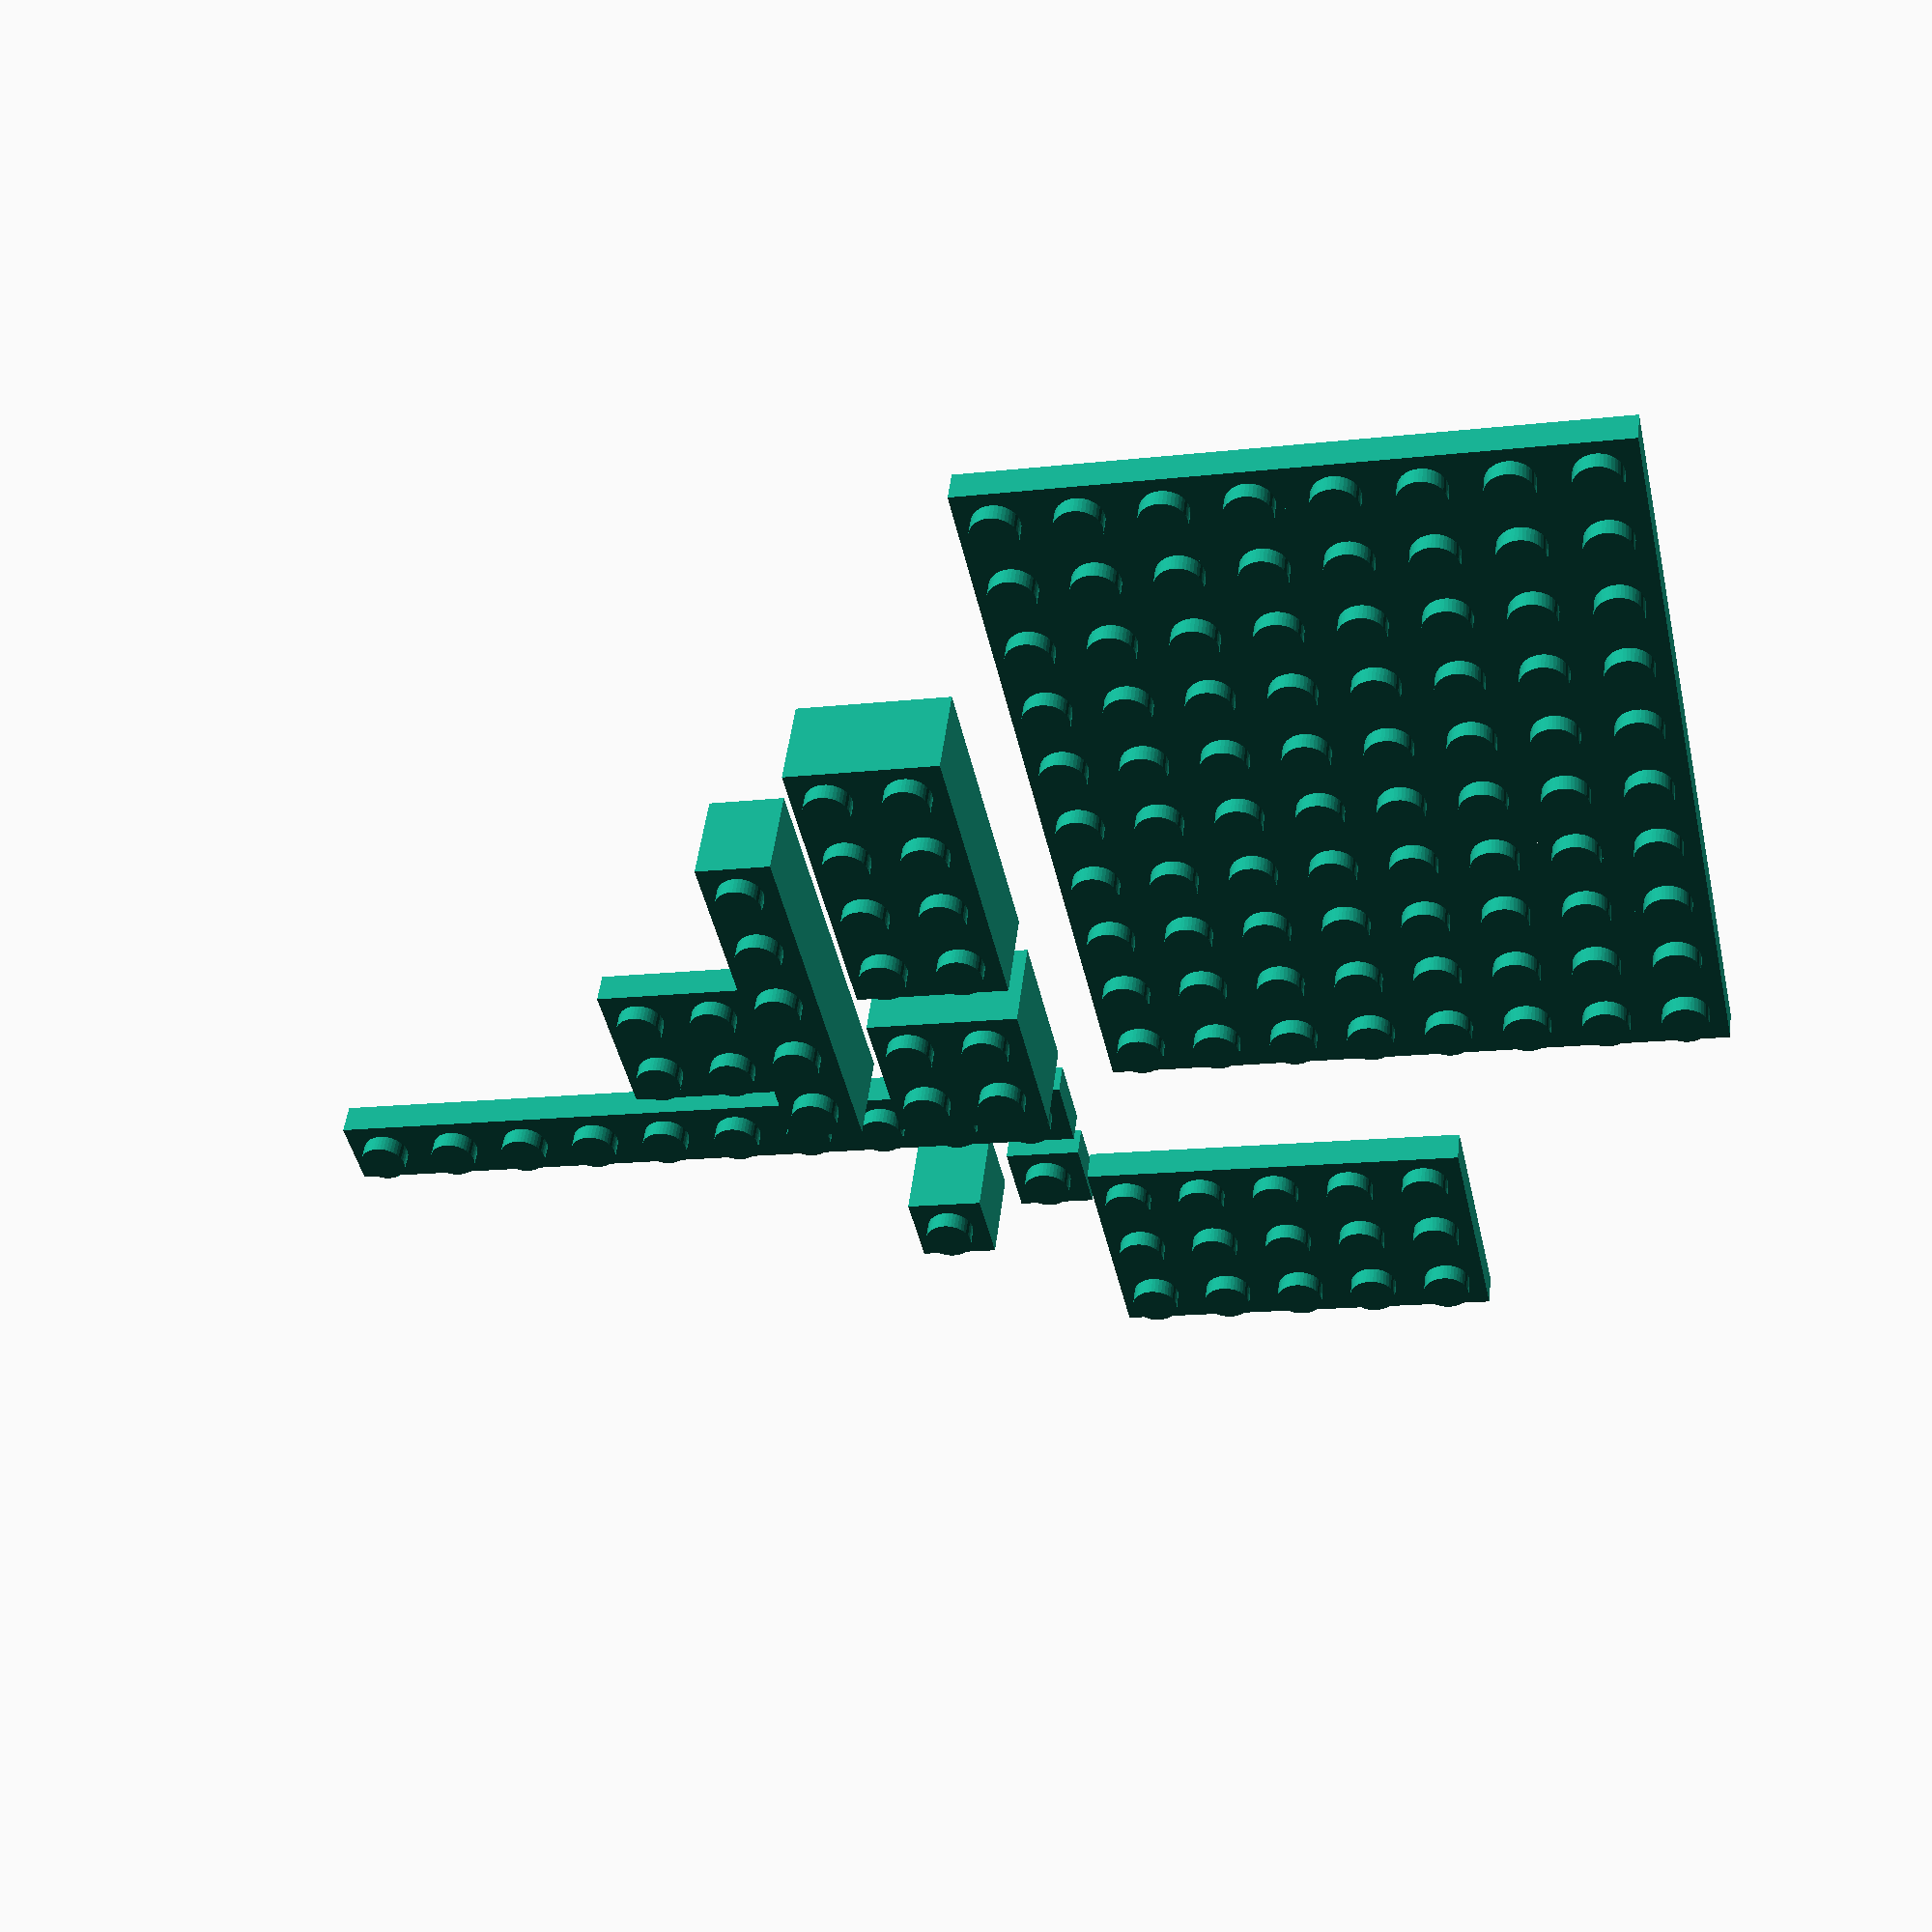
<openscad>
// building Lego bricks - rdavis.bacs@gmail.com
// measurements taken from: 
//   http://www.robertcailliau.eu/Lego/Dimensions/zMeasurements-en.xhtml
// all copyrights and designs are property of their respective owners.

TOLERANCE = 0.1;

KNOB_TOP_DIAMETER = 4.8;
KNOB_BOTTOM_DIAMETER = 6.5137;
BEAM_BOTTOM_CYLINDER_DIAMETER = 3.0;

HORIZONTAL_KNOB_SEPARATION = 8.0;
HALF_HORIZONTAL_KNOB_SEPARATION = HORIZONTAL_KNOB_SEPARATION/2;

BRICK_STANDARD_HEIGHT = 9.6;
PLATE_STANDARD_HEIGHT = BRICK_STANDARD_HEIGHT/3;

WALL_THICKNESS = 1.2;

FINE = 40;

function radius(diameter) = diameter / 2;

function knob_top_radius() = radius(KNOB_TOP_DIAMETER);


module knob_top() {
 	height = 1.8;
 	radius = knob_top_radius();
  	cylinder(h = height, r = radius, $fn=FINE);
}

module knob_bottom(height=BRICK_STANDARD_HEIGHT) {
	knob_bottom_exterior_radius = radius(KNOB_BOTTOM_DIAMETER);
	knob_bottom_interior_radius = knob_top_radius() + TOLERANCE;
  	difference() {
    	cylinder(h=height, r=knob_bottom_exterior_radius);
    	cylinder(h=height, r=knob_bottom_interior_radius, $fn=FINE);
  	}
}

module beam_bottom_cylinder(height=BRICK_STANDARD_HEIGHT) {
	radius = radius(BEAM_BOTTOM_CYLINDER_DIAMETER);
  	cylinder(h=height, r=radius);
}

module walls(width, depth, height=BRICK_STANDARD_HEIGHT) {
	double_wall_thickness = WALL_THICKNESS * 2;

	outer_cube_dimensions = [width, depth, height];
	inner_cube_dimensions = [width-double_wall_thickness, depth-double_wall_thickness, height-WALL_THICKNESS];

	offset_x = WALL_THICKNESS;
	offset_y = WALL_THICKNESS;
	height = 0;
	offset = [offset_x, offset_y, height];

  	difference() {
    	cube(outer_cube_dimensions);
    	translate(offset)
    	cube(inner_cube_dimensions);
	}
}

function odd_number_generator(index) = index*2-1; 

function offset_for_top_knobs(position) = odd_number_generator(position)*HALF_HORIZONTAL_KNOB_SEPARATION;

module place_top_knobs(cols, rows, height) {

	for (j = [1:rows]) {
		for (i = [1:cols]) {
			assign (offset_x = offset_for_top_knobs(i), offset_y = offset_for_top_knobs(j))
			{
				translate([offset_x, offset_y, height])
					knob_top();
			}
		}
	}
}

module place_bottom_knobs(cols, rows, height) {
	if ((cols > 1) && (rows > 1)) {
		for (j = [1:rows-1]) {
			for (i = [1:cols-1]) {
				translate([HORIZONTAL_KNOB_SEPARATION*i, HORIZONTAL_KNOB_SEPARATION*j, 0])
					knob_bottom(height);
			}
		}
	}	
}

module create_walls(cols, rows, height) {
	double_tolerance = 2*TOLERANCE;

	width = cols*HORIZONTAL_KNOB_SEPARATION - double_tolerance;
  	depth = rows*HORIZONTAL_KNOB_SEPARATION - double_tolerance;
  
  	walls(width, depth, height);
}

module place_beam_bottom_cilynder_horizontally (cols, rows, height) {
	if (rows == 1) {
		if (cols > 1) {
			for (i = [1:cols-1]) {
        		translate([HORIZONTAL_KNOB_SEPARATION*i, HORIZONTAL_KNOB_SEPARATION/2, 0])
        			beam_bottom_cylinder(height);
			}
  		}
	}	
}

module place_beam_bottom_cilynder_vertically (cols, rows, height) {
	if ((cols == 1) && (rows >1)) {
		for (j = [1:rows-1]) {
      		translate([HORIZONTAL_KNOB_SEPARATION/2, HORIZONTAL_KNOB_SEPARATION*j, 0])
      			beam_bottom_cylinder(height);
    	}
  	}
}

module build_brick(cols, rows, height) {

	create_walls(cols, rows, height);

  	place_top_knobs(cols, rows, height);

	place_beam_bottom_cilynder_horizontally(cols, rows, height);

	place_beam_bottom_cilynder_vertically (cols, rows, height);
	
	place_bottom_knobs(cols, rows, height);
}

module beam(cols) {
  build_brick(cols, 1, BRICK_STANDARD_HEIGHT);
}

module brick(cols) {
  build_brick(cols, 2, BRICK_STANDARD_HEIGHT);
}

module plate(cols, rows) {
  build_brick(cols, rows, PLATE_STANDARD_HEIGHT);
}


brick(2);

translate([-20, 0, 0])
	plate(1,1);

translate([-20, 10, 0])
	beam(1);

translate([20, 0, 0])
	brick(4);

translate([0, 20, 0])
	beam(5);

translate([0, 30, 0])
	plate(2, 2);

translate([0, -70, 0])
	plate(10, 8);

translate([-10, 0, 0])
	plate(1, 10);

translate([-40, -40, 0])
	plate(3, 5);
</openscad>
<views>
elev=312.8 azim=257.6 roll=6.8 proj=p view=solid
</views>
